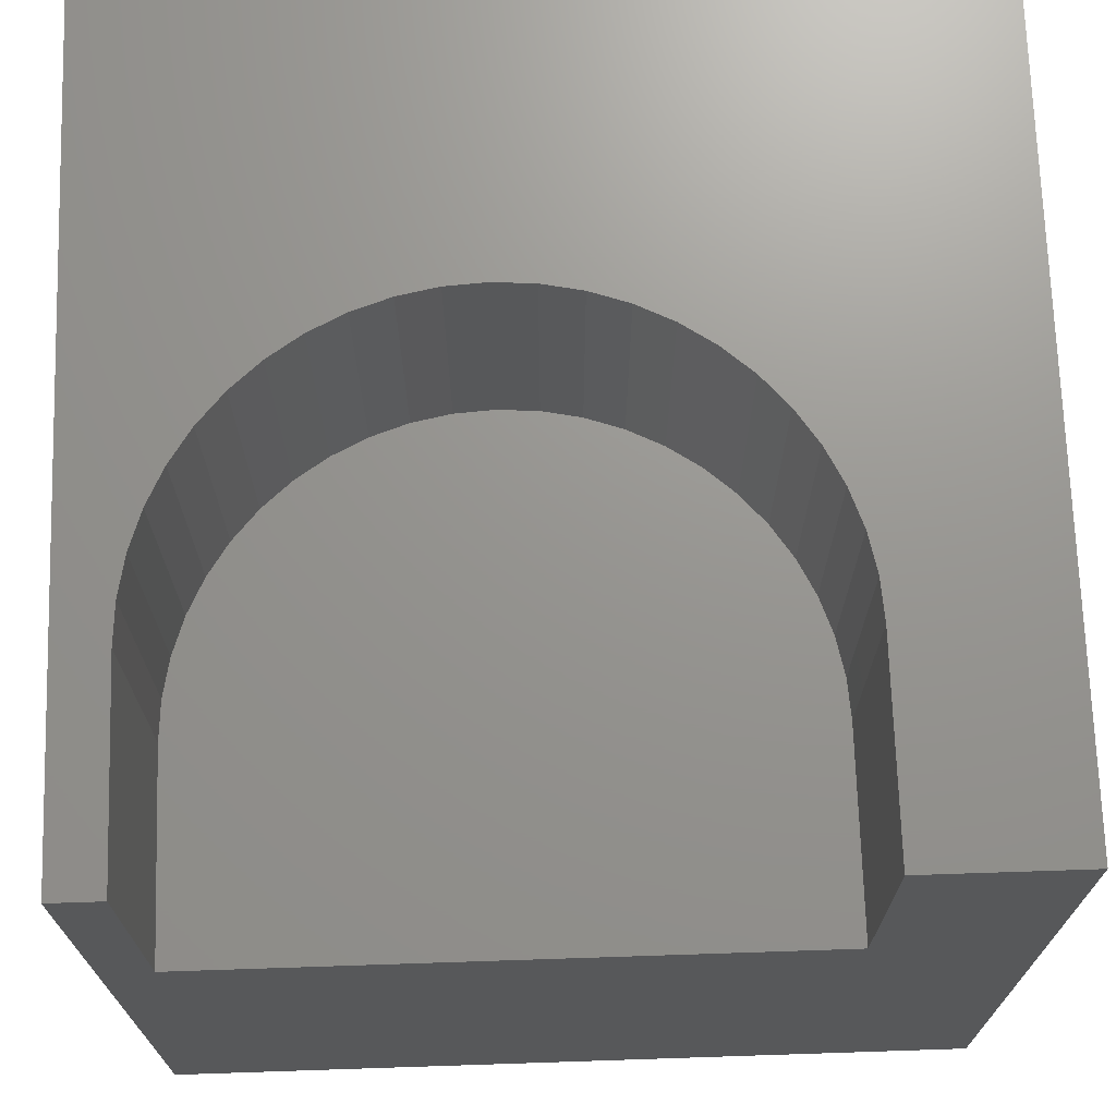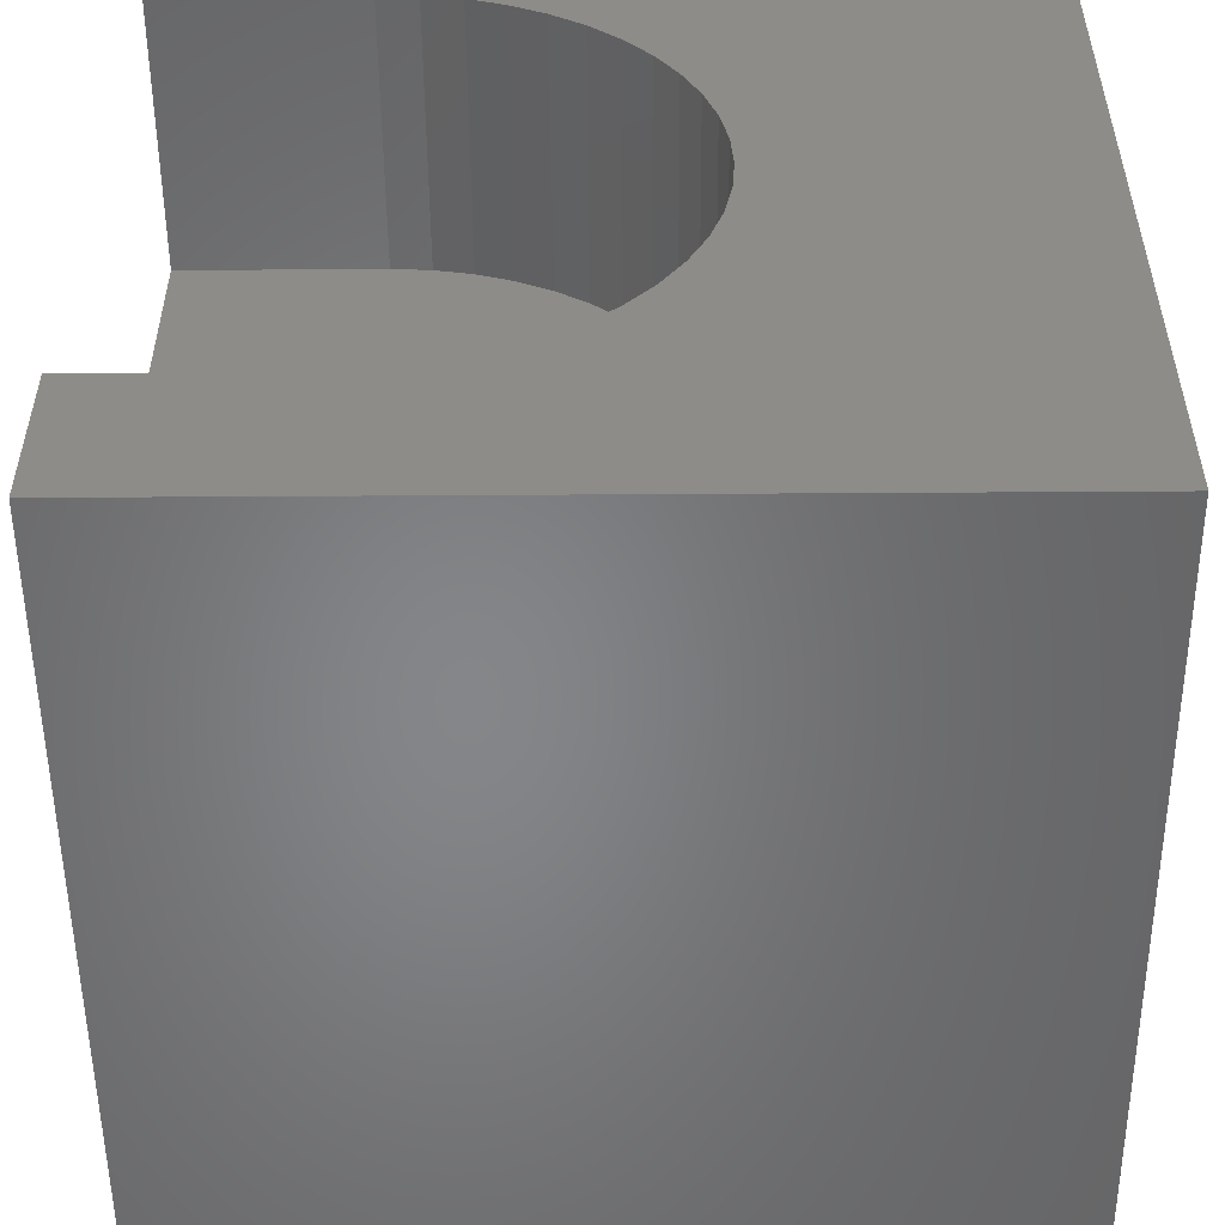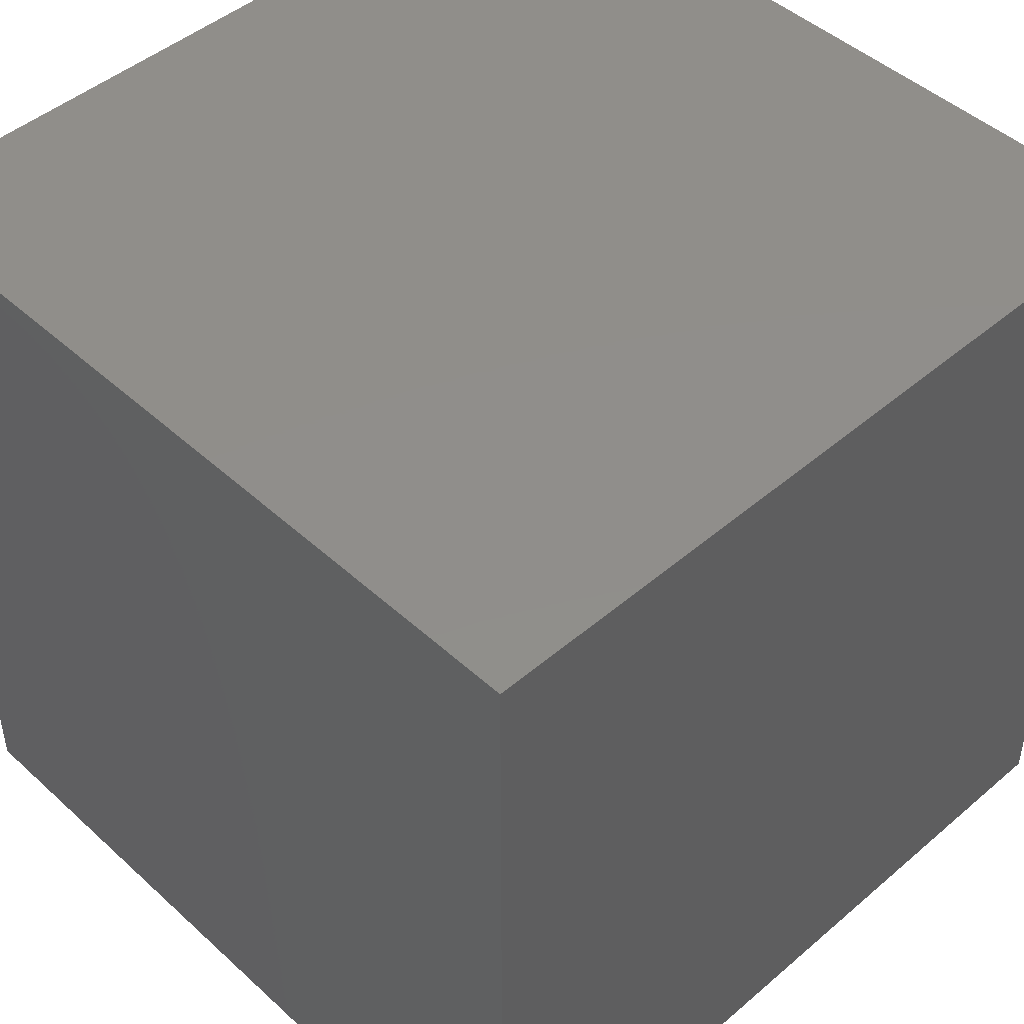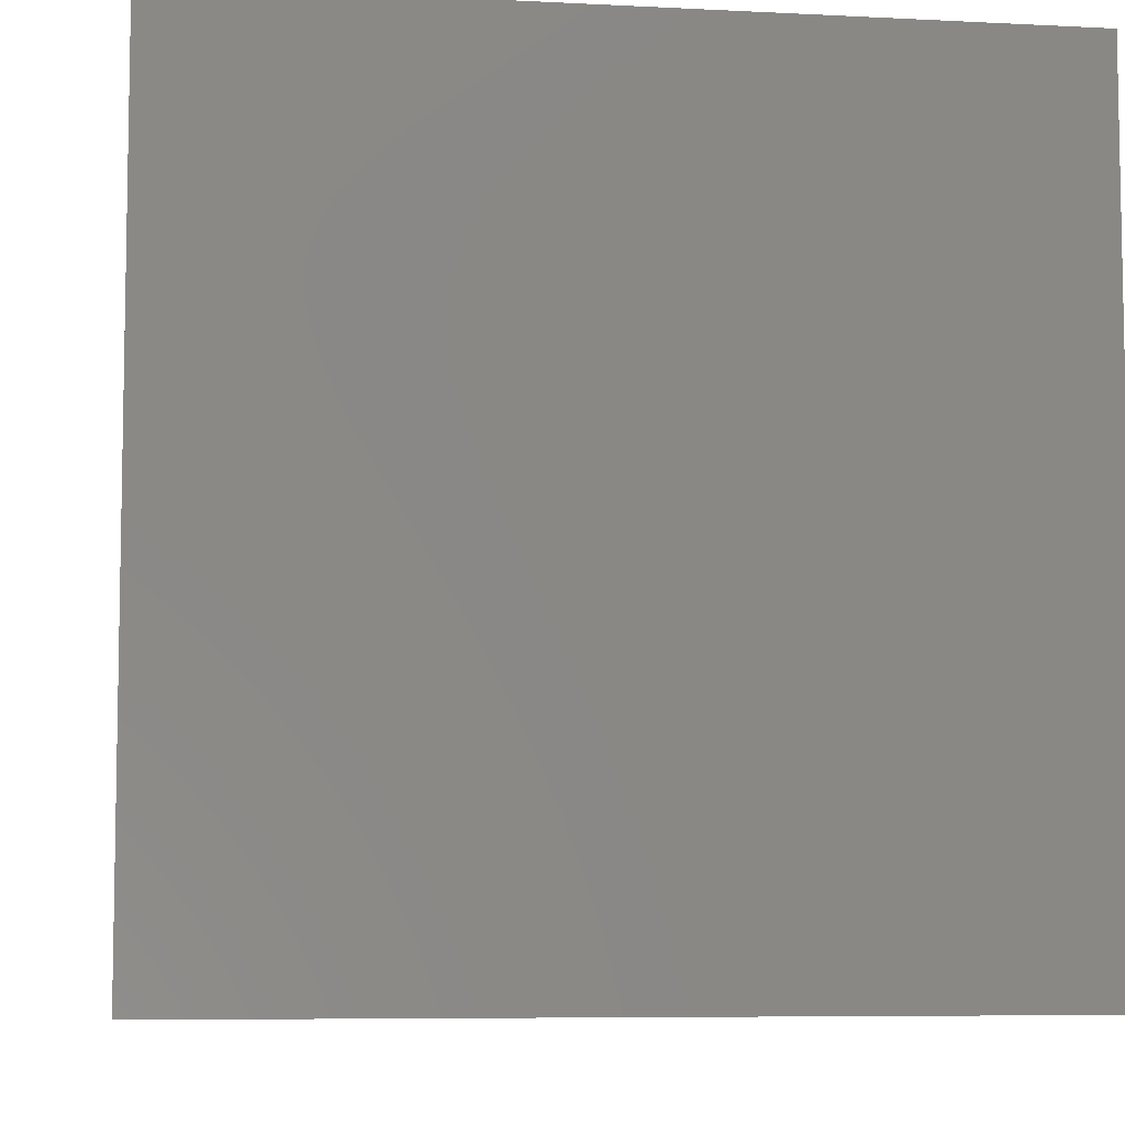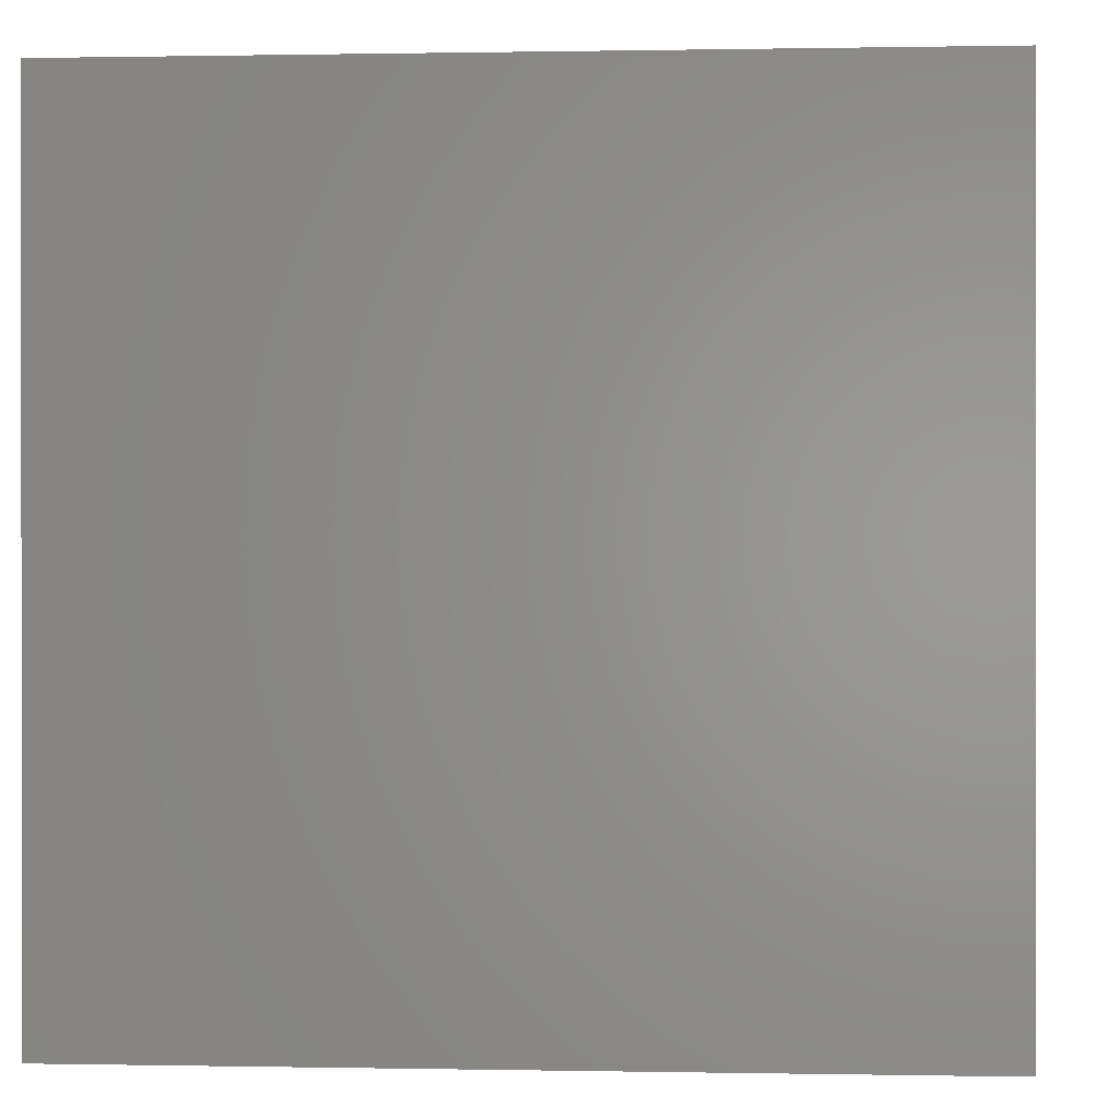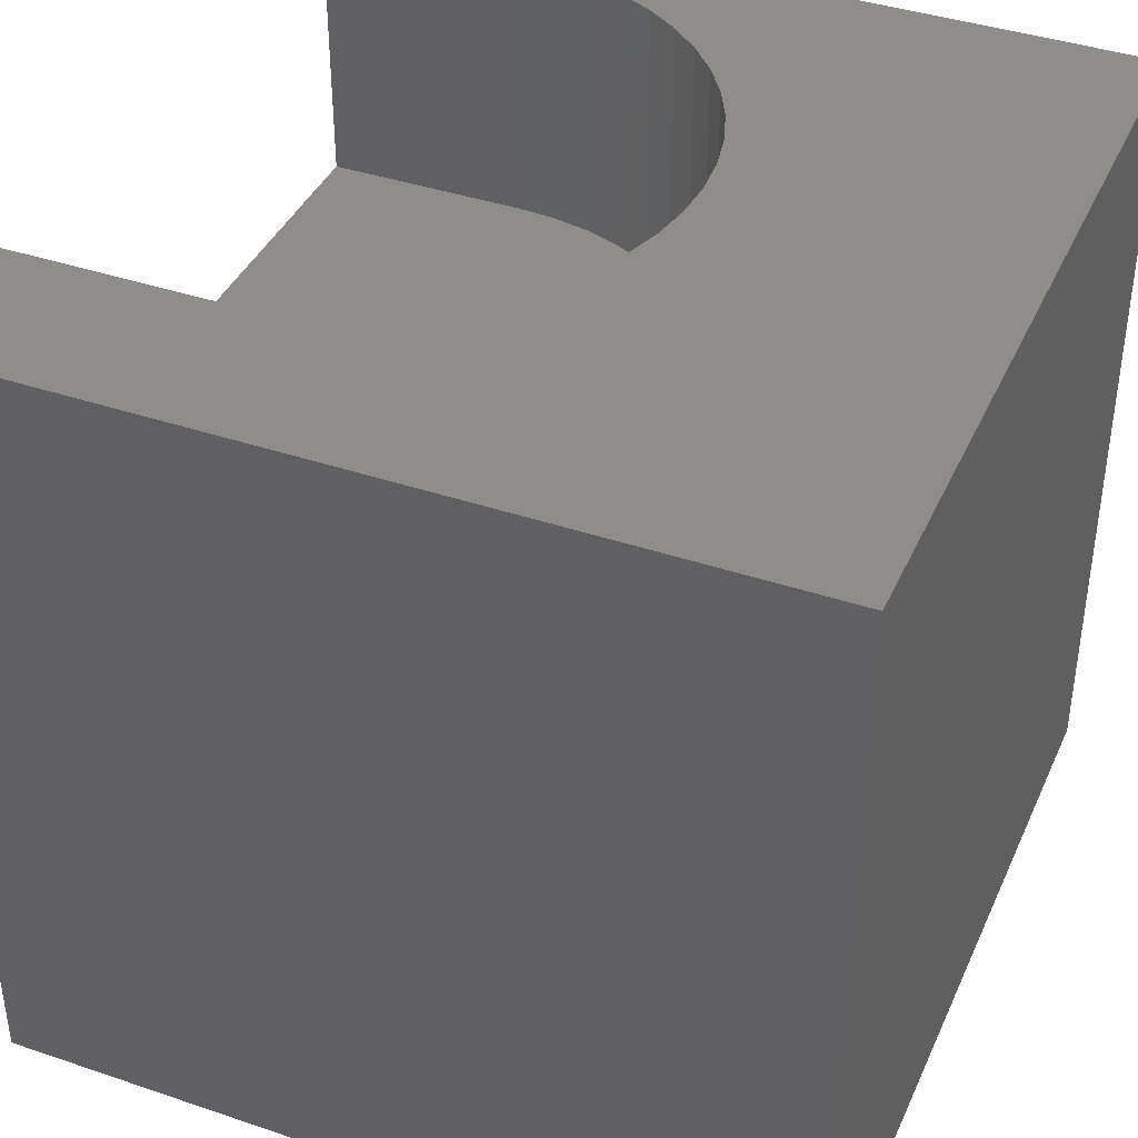
<metadata>
{"format":"stl","ext":"stl","renderer":"f3d","projection":"perspective","resolution":1024,"background":"white","views":[{"elev":70.8,"azim":-91.9,"up":"+Z"},{"elev":-53.0,"azim":0.4,"up":"+Y"},{"elev":46.7,"azim":135.9,"up":"+Y"},{"elev":-7.0,"azim":171.5,"up":"+Z"},{"elev":0.2,"azim":4.2,"up":"+Z"},{"elev":39.9,"azim":22.7,"up":"+Z"}]}
</metadata>
<code>
# stl→obj: 62 verts, 120 faces
v 0 0 10
v 0 1.91 10
v 0 1.91 6.593
v 0 9.386 10
v 0 10 10
v 0 9.386 6.593
v 0 10 0
v 0 0 0
v 2.486 1.91 10
v 4.762 2.683 10
v 4.355 2.411 10
v 10 0 10
v 10 10 10
v 3.917 9.101 10
v 4.355 8.885 10
v 2.486 9.386 10
v 2.974 9.354 10
v 3.454 9.259 10
v 4.762 8.613 10
v 5.129 8.291 10
v 5.452 7.923 10
v 3.917 2.195 10
v 3.454 2.037 10
v 2.974 1.942 10
v 5.94 4.218 10
v 5.723 3.779 10
v 5.723 7.517 10
v 5.94 7.078 10
v 6.097 6.615 10
v 6.097 4.681 10
v 5.452 3.373 10
v 5.129 3.005 10
v 6.192 6.136 10
v 6.224 5.648 10
v 6.192 5.16 10
v 10 10 0
v 10 0 0
v 2.486 9.386 6.593
v 2.486 1.91 6.593
v 5.452 7.923 6.593
v 5.129 8.291 6.593
v 2.974 1.942 6.593
v 3.454 2.037 6.593
v 6.224 5.648 6.593
v 4.762 8.613 6.593
v 4.355 8.885 6.593
v 3.917 9.101 6.593
v 3.917 2.195 6.593
v 4.355 2.411 6.593
v 4.762 2.683 6.593
v 6.192 6.136 6.593
v 6.097 6.615 6.593
v 3.454 9.259 6.593
v 2.974 9.354 6.593
v 5.94 7.078 6.593
v 5.723 7.517 6.593
v 5.129 3.005 6.593
v 5.452 3.373 6.593
v 5.723 3.779 6.593
v 5.94 4.218 6.593
v 6.097 4.681 6.593
v 6.192 5.16 6.593
f 1 2 3
f 4 5 6
f 6 5 7
f 6 7 3
f 3 7 8
f 3 8 1
f 9 2 1
f 10 11 12
f 13 14 15
f 4 16 5
f 5 16 17
f 5 17 13
f 13 17 18
f 13 18 14
f 15 19 13
f 13 19 20
f 13 20 21
f 11 22 12
f 12 22 23
f 12 23 1
f 1 23 24
f 1 24 9
f 25 26 12
f 21 27 13
f 13 27 28
f 13 28 29
f 25 12 30
f 26 31 12
f 12 31 32
f 12 32 10
f 29 33 13
f 13 33 34
f 13 34 12
f 12 34 35
f 12 35 30
f 36 13 37
f 37 13 12
f 7 36 8
f 8 36 37
f 13 36 5
f 5 36 7
f 37 12 8
f 8 12 1
f 6 3 38
f 38 3 39
f 40 41 39
f 42 43 44
f 41 45 39
f 39 45 46
f 39 46 47
f 43 48 44
f 44 48 49
f 44 49 50
f 42 44 39
f 39 44 51
f 39 51 52
f 47 53 39
f 39 53 54
f 39 54 38
f 52 55 39
f 39 55 56
f 39 56 40
f 57 58 59
f 59 60 57
f 57 60 61
f 57 61 50
f 50 61 62
f 50 62 44
f 6 38 4
f 4 38 16
f 39 9 24
f 39 24 42
f 42 24 23
f 42 23 43
f 43 23 22
f 43 22 48
f 48 22 11
f 48 11 49
f 49 11 10
f 49 10 50
f 50 10 32
f 50 32 57
f 57 32 31
f 57 31 58
f 58 31 26
f 58 26 59
f 59 26 25
f 59 25 60
f 60 25 30
f 60 30 61
f 61 30 35
f 61 35 62
f 62 35 34
f 62 34 44
f 44 34 33
f 44 33 51
f 51 33 29
f 51 29 52
f 52 29 28
f 52 28 55
f 55 28 27
f 55 27 56
f 56 27 21
f 56 21 40
f 40 21 20
f 40 20 41
f 41 20 19
f 41 19 45
f 45 19 15
f 45 15 46
f 46 15 14
f 46 14 47
f 47 14 18
f 47 18 53
f 53 18 17
f 53 17 54
f 54 17 16
f 54 16 38
f 39 3 9
f 9 3 2

</code>
